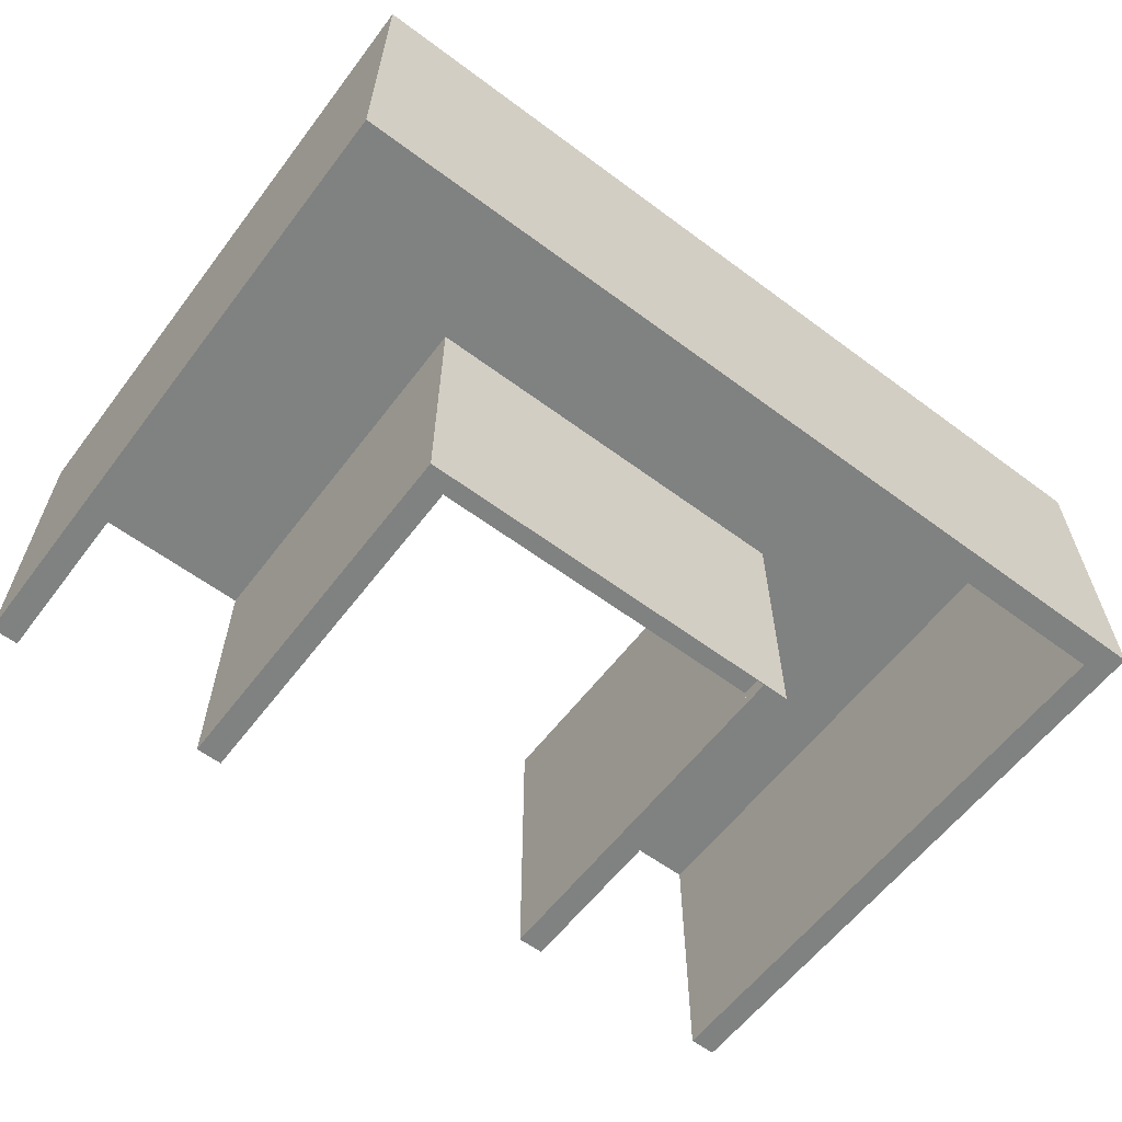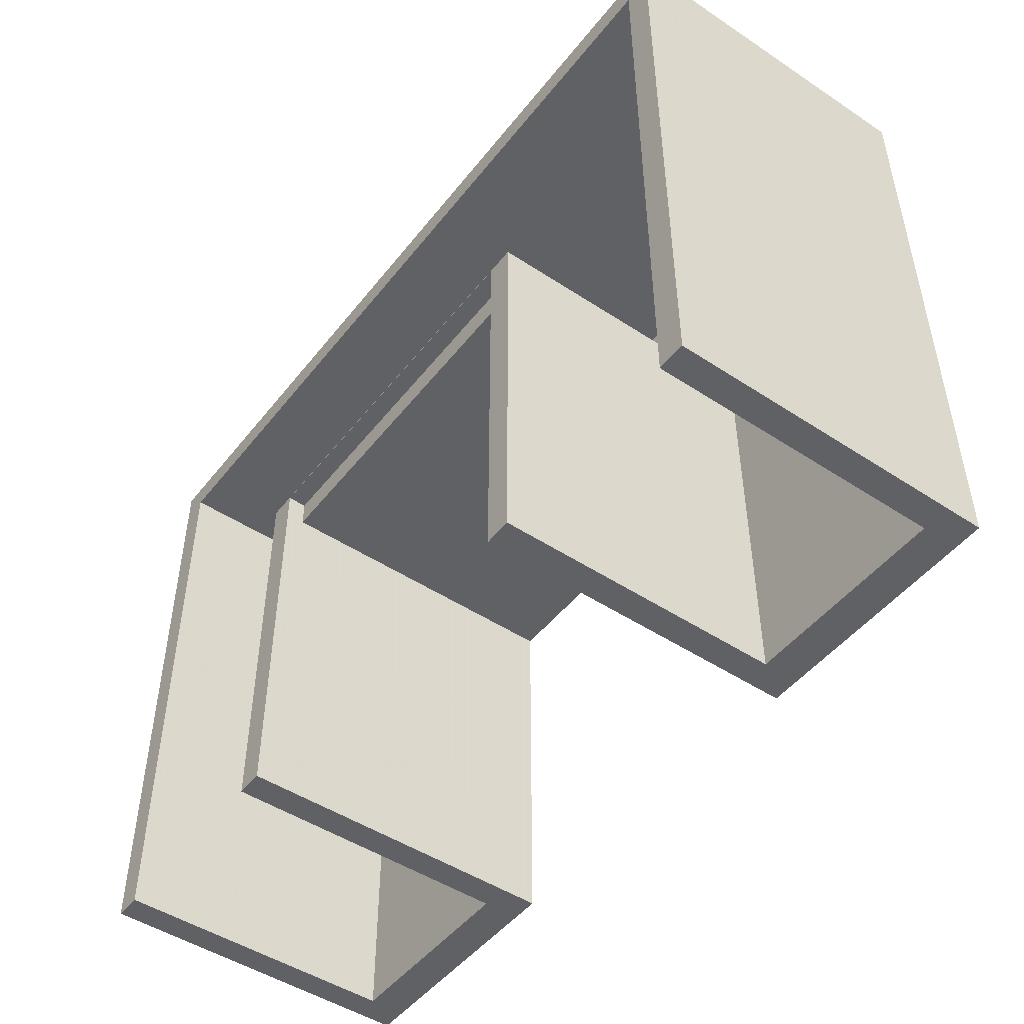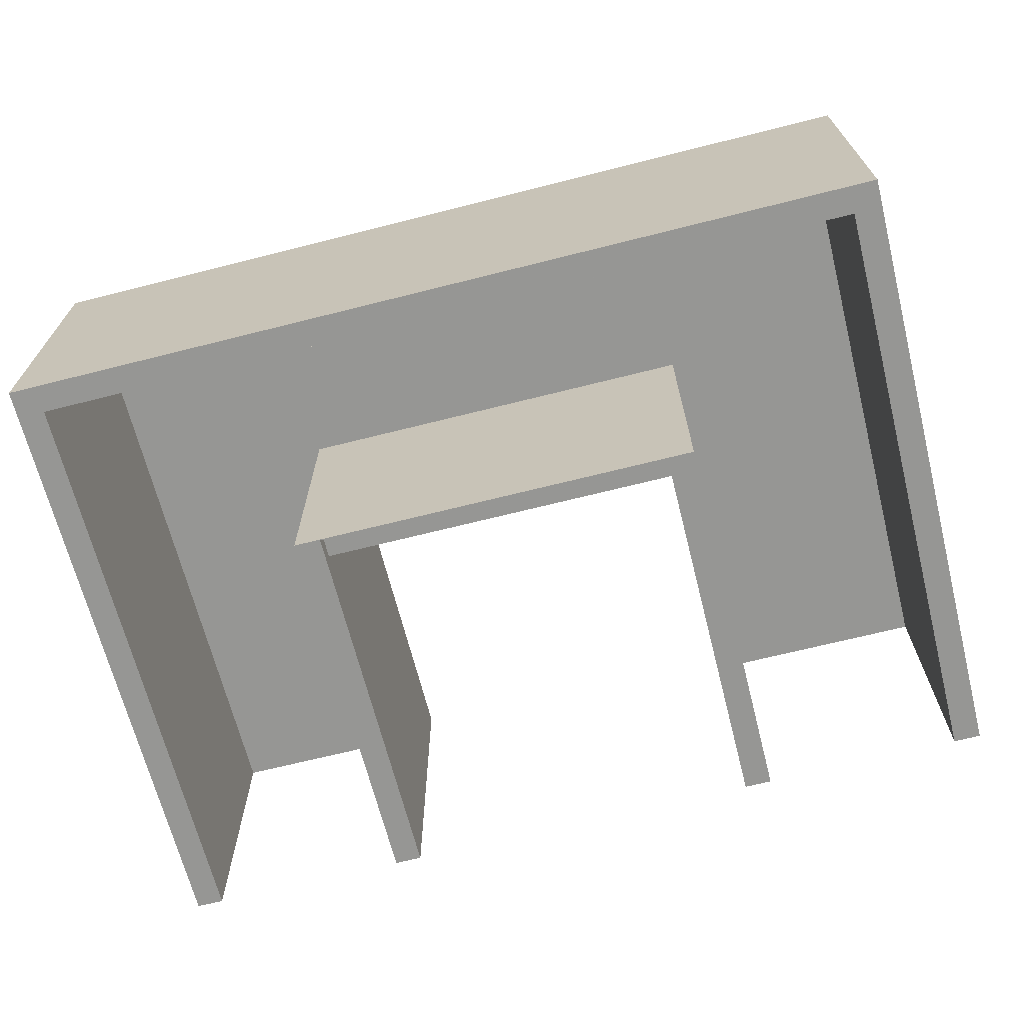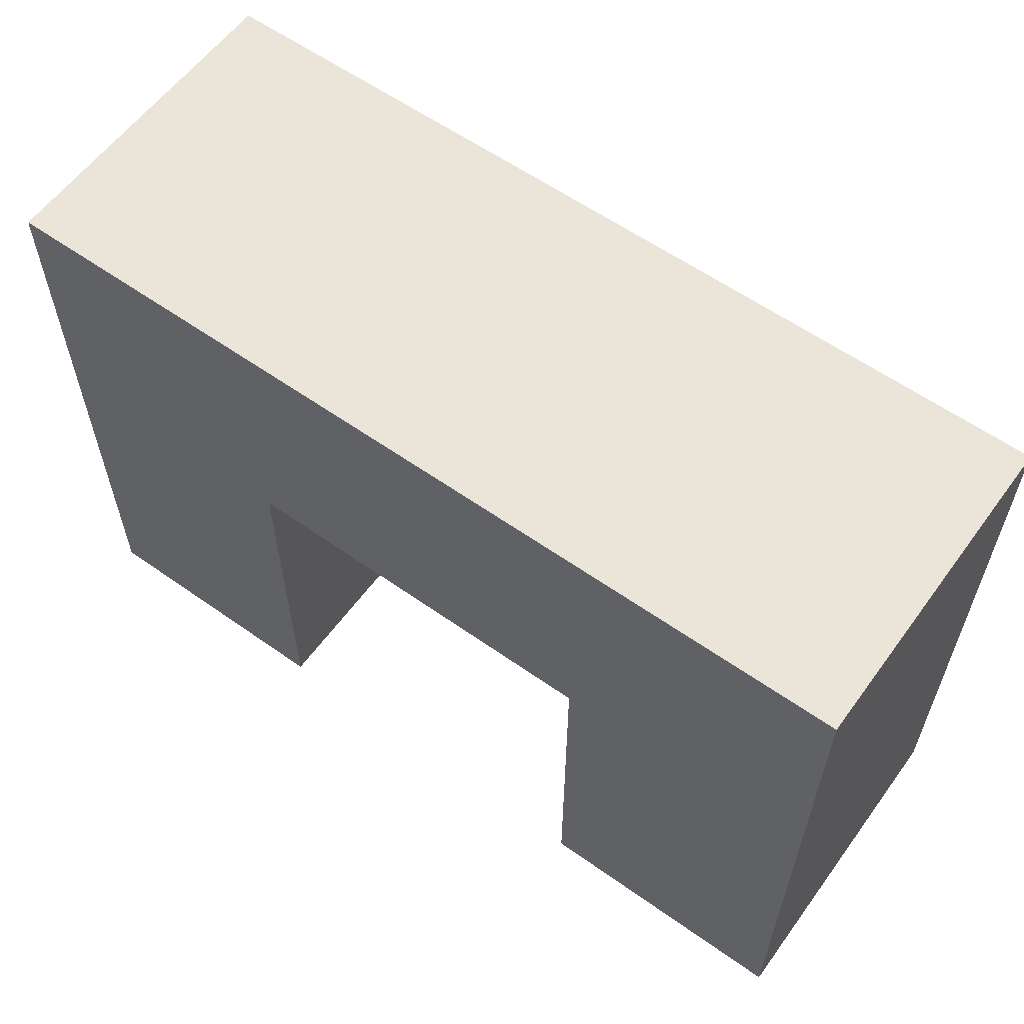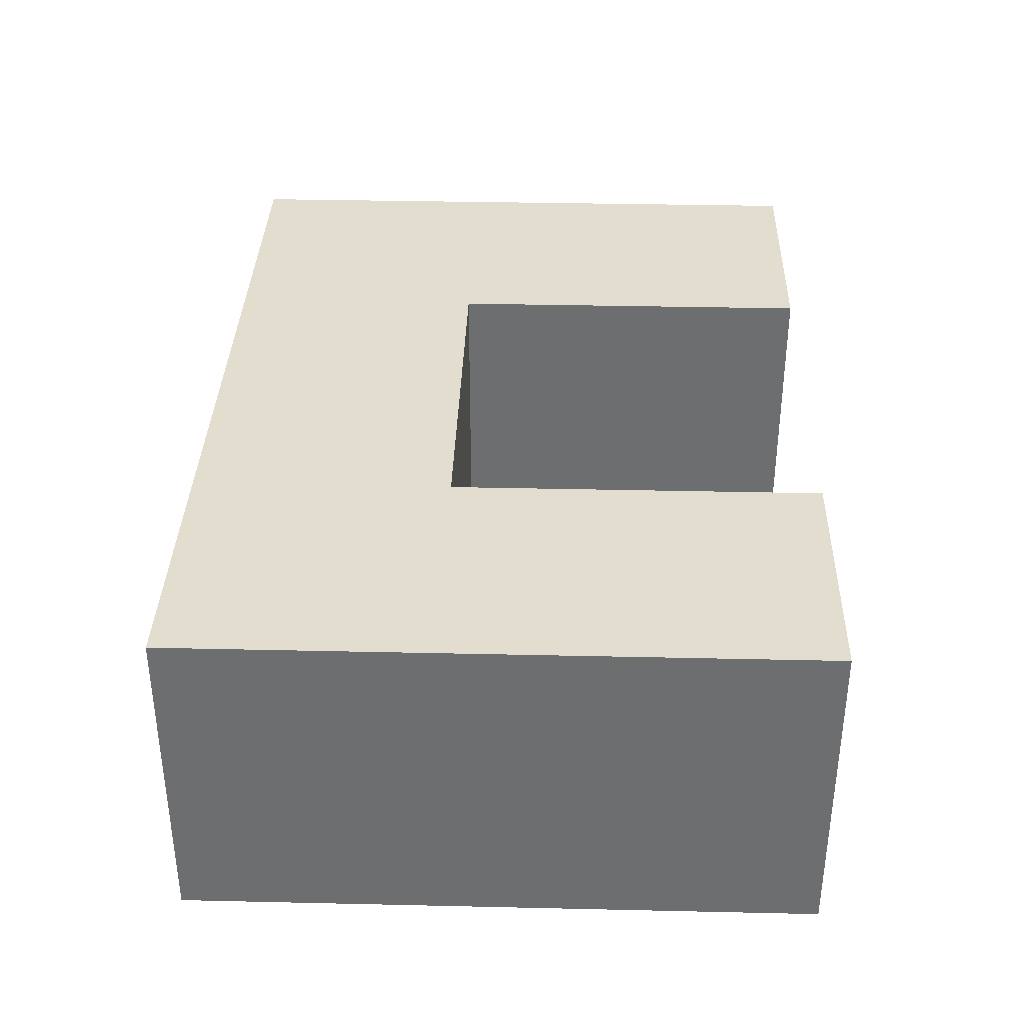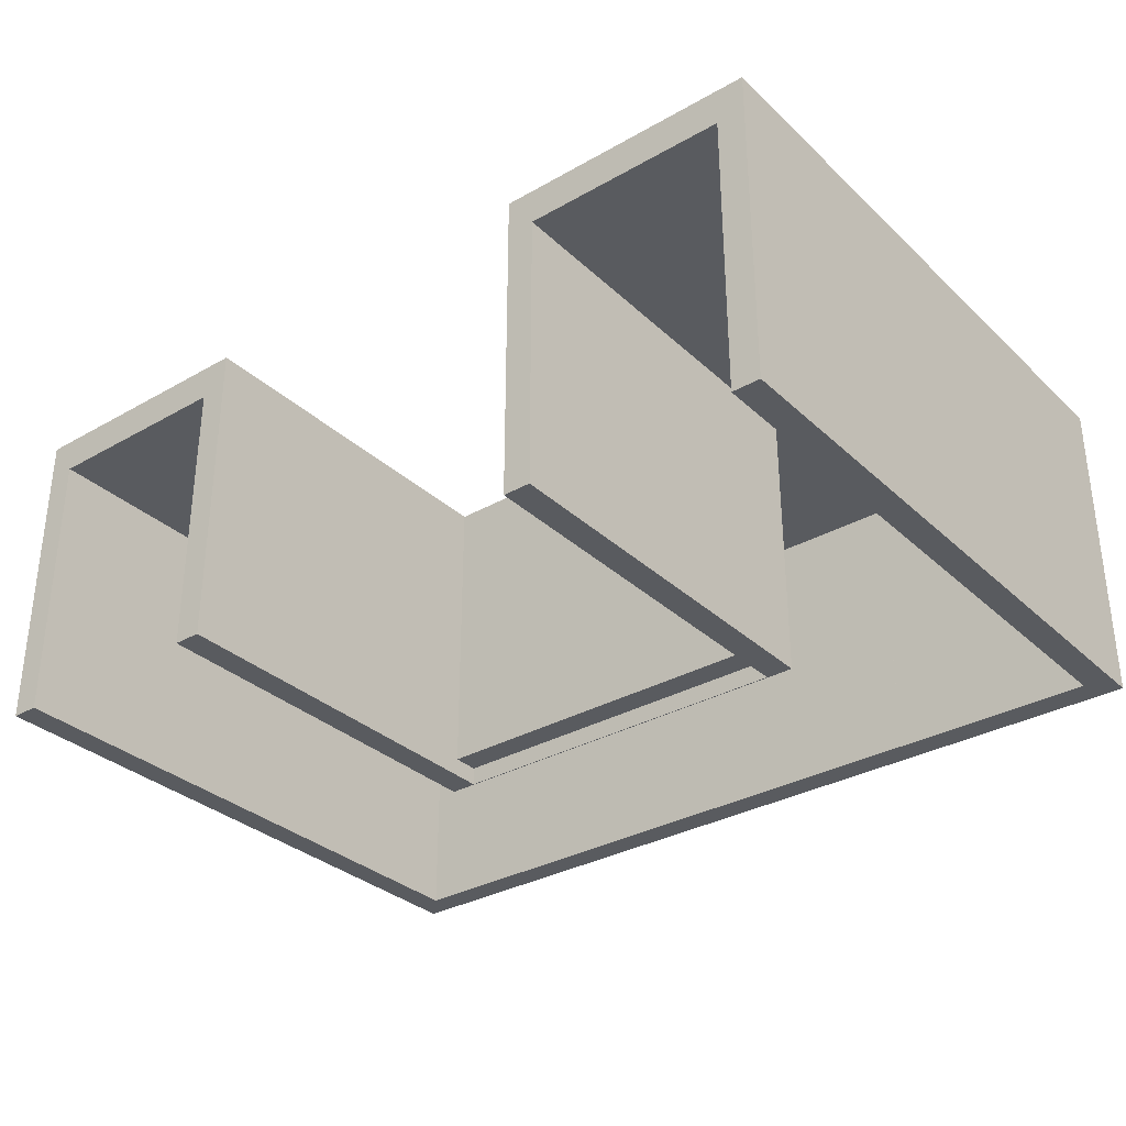
<metadata>
{"format":"obj","ext":"obj","renderer":"f3d","projection":"perspective","resolution":1024,"background":"white","views":[{"elev":-60.3,"azim":142.8,"up":"+Z"},{"elev":-48.4,"azim":-126.4,"up":"+Y"},{"elev":-67.7,"azim":-165.8,"up":"+Z"},{"elev":59.4,"azim":36.0,"up":"+Y"},{"elev":35.6,"azim":-88.3,"up":"+Z"},{"elev":-32.4,"azim":38.3,"up":"+Z"}]}
</metadata>
<code>
o obj_0
v 80 		229 		17.5
v 80 		229 		0
v 128 		229 		17.5
v 128 		229 		0
v 80 		195 		0
v 80 		195 		17.5
v 115.5 		227.5 		0
v 115.5 		227.5 		0
v 115.5 		195 		0
v 115.5 		227.5 		15.5
v 115.5 		227.5 		15.5
v 114 		215 		1.003
v 92.5 		227.5 		15.5
v 92.5 		227.5 		0
v 92.5 		227.5 		0
v 92.5 		227.5 		15.5
v 114 		215 		0
v 114 		195 		0
v 81.5 		227.5 		0
v 114 		215 		0
v 81.5 		227.5 		15.5
v 115.5 		195 		15.5
v 126.5 		195 		15.5
v 115.5 		216.5 		15.5
v 115.5 		216.5 		0
v 114 		215 		1.003
v 114 		195 		17.5
v 114 		215 		17.5
v 114 		216.5 		0
v 128 		195 		17.5
v 126.5 		195 		0
v 128 		195 		0
v 81.5 		195 		15.5
v 94 		195 		17.5
v 92.5 		195 		15.5
v 94 		215 		17.5
v 94 		195 		0
v 92.5 		216.5 		0
v 92.5 		216.5 		15.5
v 114 		216.5 		1.003
v 92.5 		195 		0
v 81.5 		195 		0
v 94 		215 		1.003
v 94 		215 		0
v 94 		215 		1.003
v 94 		216.5 		0
v 94 		215 		0
v 126.5 		227.5 		0
v 114 		215 		1.003
v 126.5 		227.5 		15.5
v 94 		216.5 		1.003
v 94 		215 		1.003
g group_0_16768282
f 1 2 6
f 2 5 6
f 8 14 7
f 7 10 11
f 7 11 8
f 13 14 15
f 13 15 16
f 12 17 18
f 30 22 23
f 18 27 12
f 27 28 12
f 26 12 28
f 31 32 23
f 32 30 23
f 1 3 2
f 33 35 6
f 36 6 34
f 9 20 25
f 29 25 20
f 39 24 25
f 25 24 9
f 1 28 3
f 6 35 34
f 38 39 25
f 40 51 29
f 18 22 27
f 3 28 30
f 35 41 37
f 37 34 35
f 4 3 32
f 30 32 3
f 2 19 5
f 42 33 5
f 6 5 33
f 19 2 14
f 9 22 18
f 27 22 30
f 51 40 26
f 51 26 43
f 27 30 28
f 42 19 21
f 8 15 14
f 2 7 14
f 40 29 20
f 23 22 24
f 48 31 50
f 23 50 31
f 42 5 19
f 9 18 20
f 17 20 18
f 21 16 39
f 44 45 37
f 29 46 25
f 4 32 48
f 31 48 32
f 37 47 44
f 2 4 7
f 48 7 4
f 9 24 22
f 34 37 45
f 43 36 45
f 34 45 36
f 23 24 50
f 11 50 24
f 24 39 11
f 16 11 39
f 8 16 15
f 41 38 47
f 37 41 47
f 46 47 38
f 25 46 38
f 12 49 20
f 12 20 17
f 8 11 16
f 13 21 19
f 13 19 14
f 50 10 7
f 50 7 48
f 36 28 1
f 12 26 49
f 40 49 26
f 21 13 16
f 10 50 11
f 6 36 1
f 40 20 49
f 28 36 43
f 28 43 26
f 2 3 4
f 39 35 33
f 39 33 21
f 35 39 38
f 35 38 41
f 51 46 29
f 52 45 44
f 52 44 47
f 45 52 43
f 51 43 52
f 46 51 52
f 46 52 47
f 42 21 33

</code>
